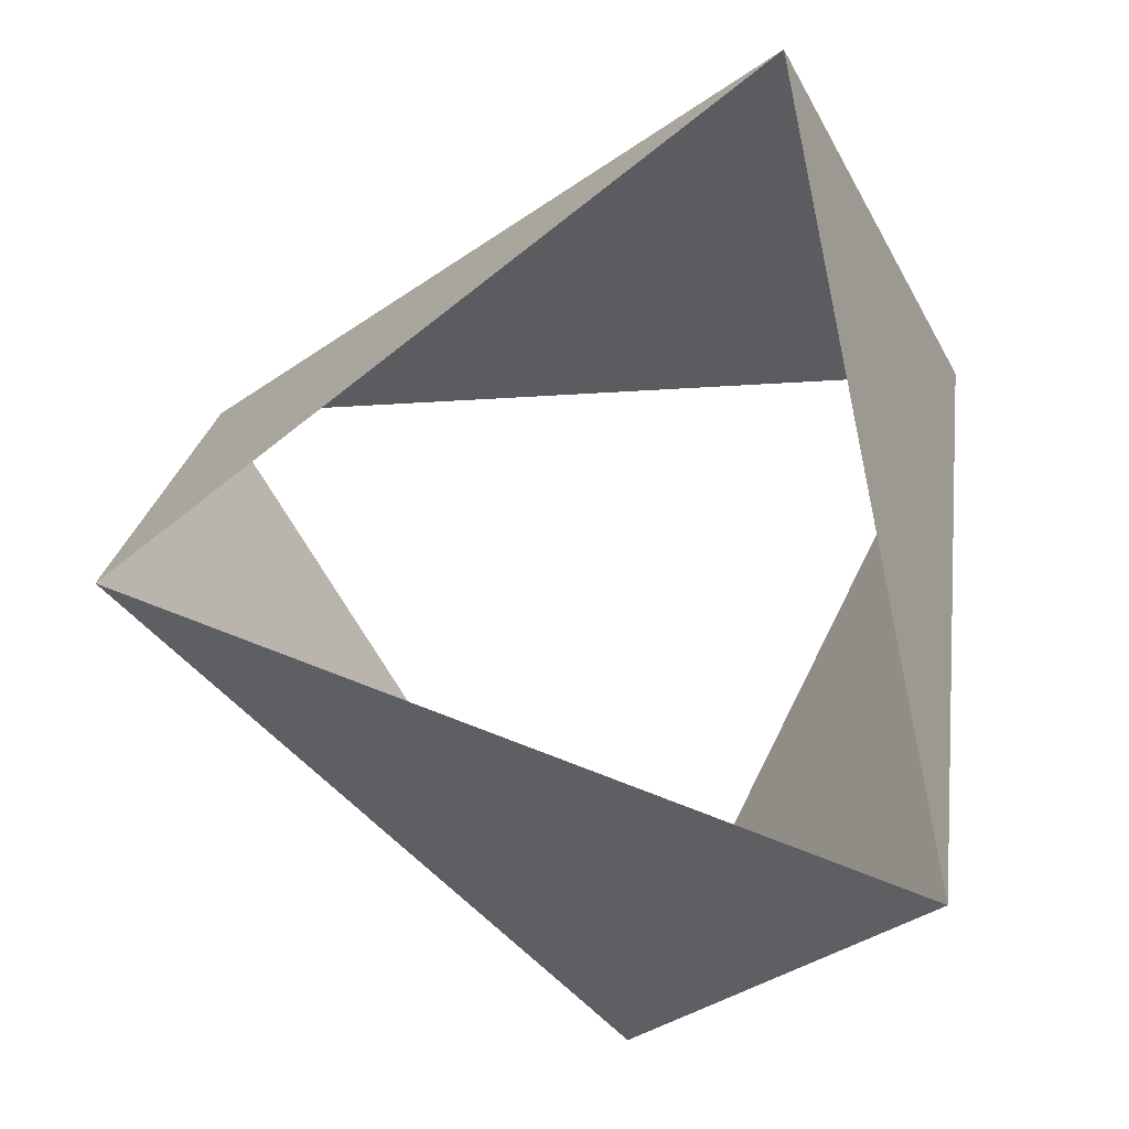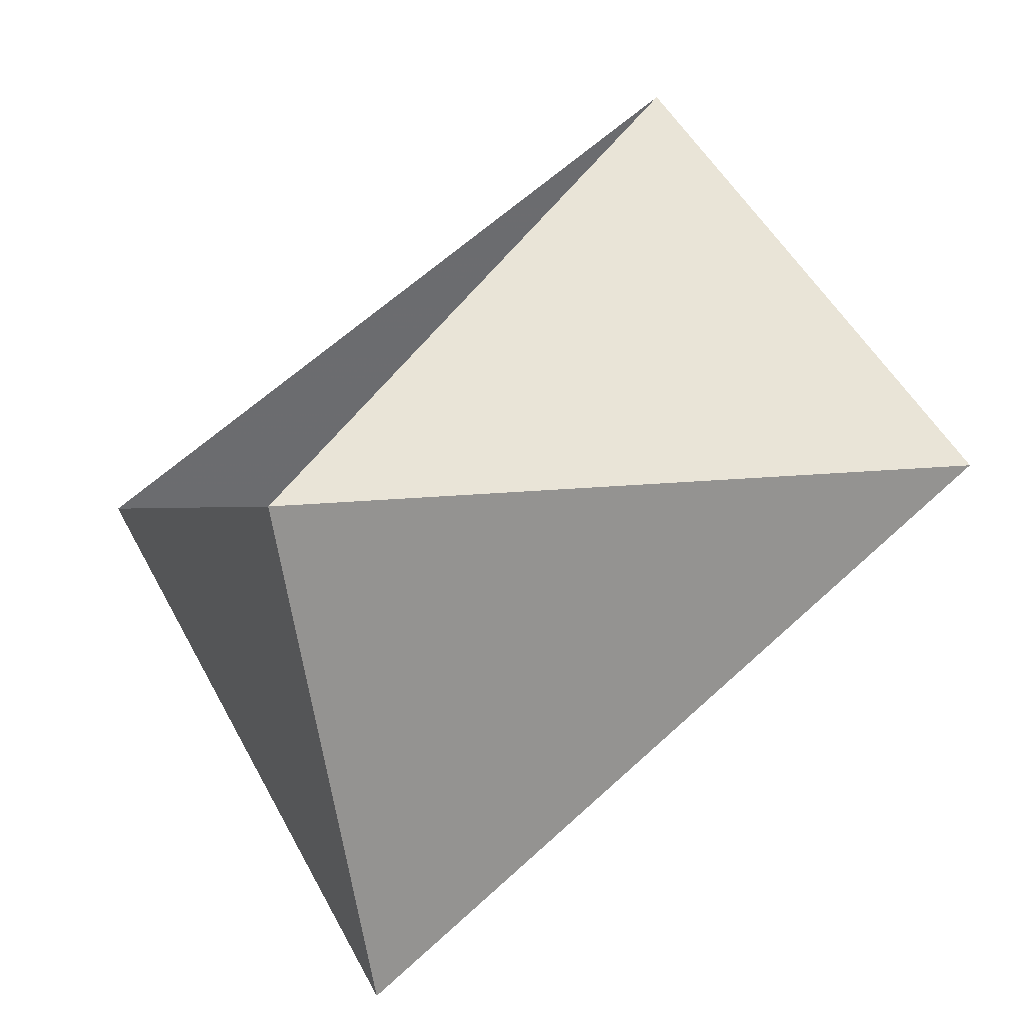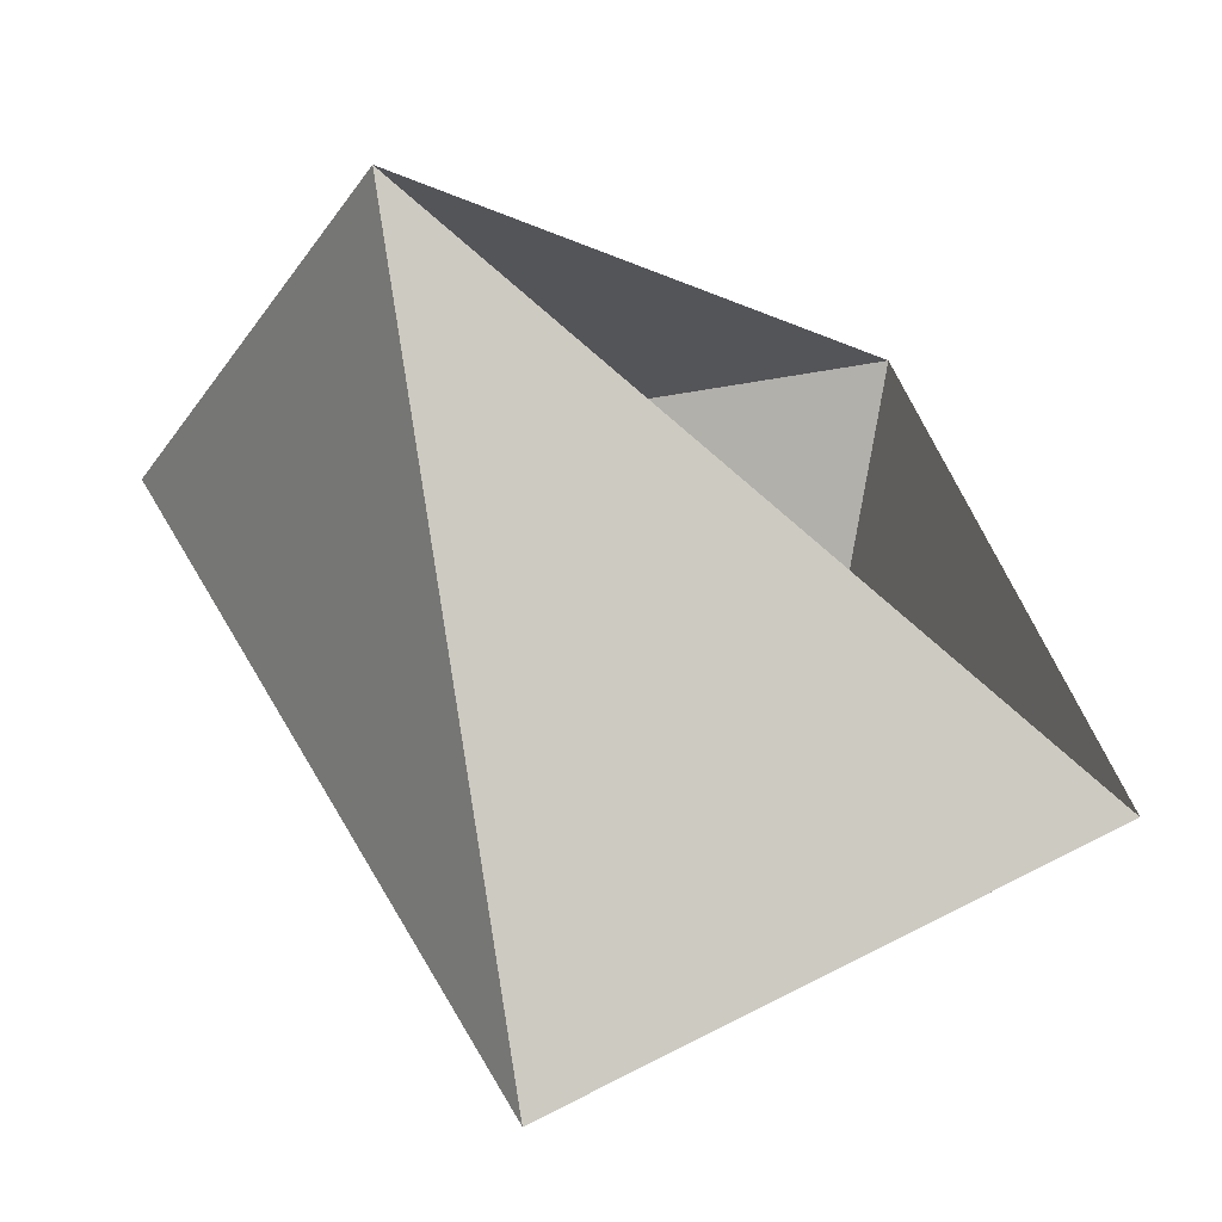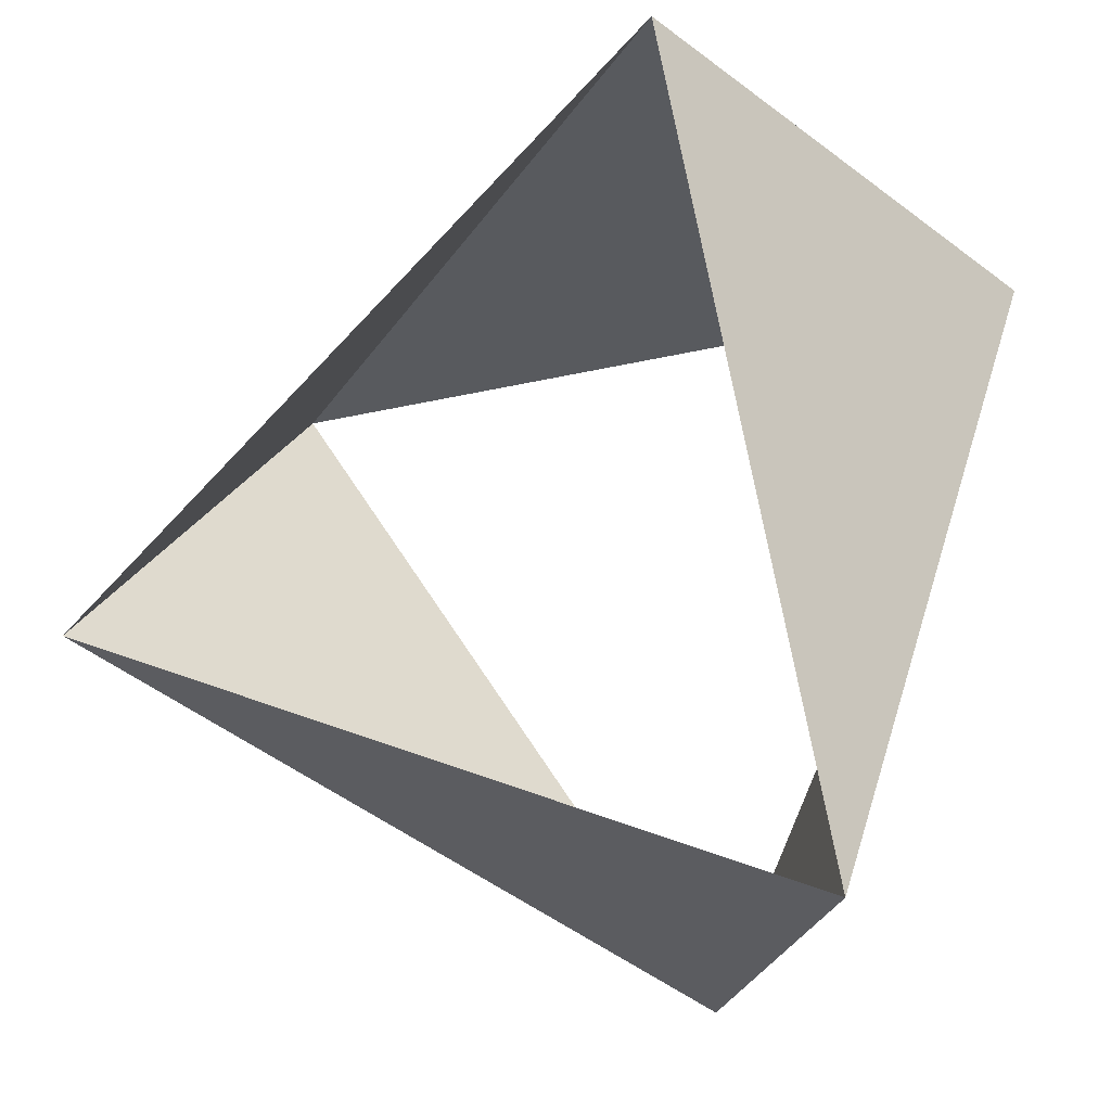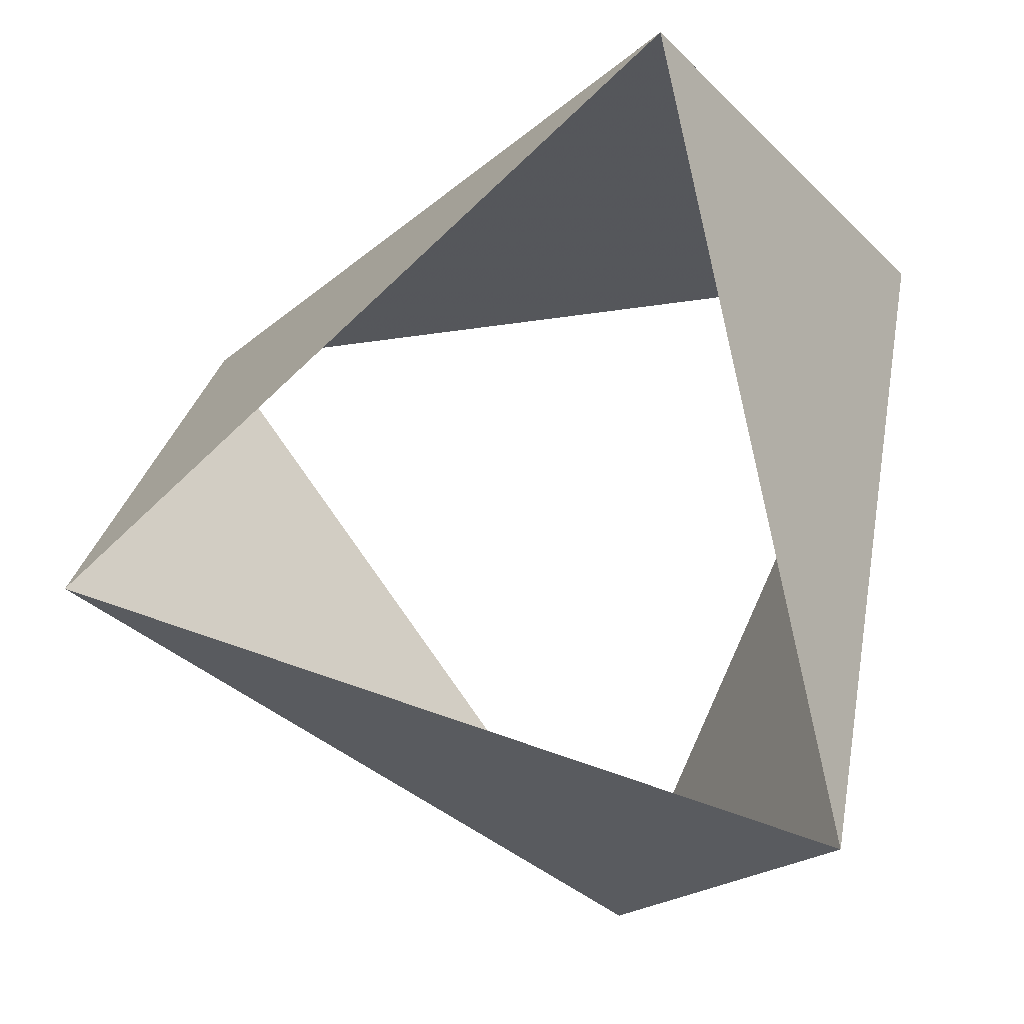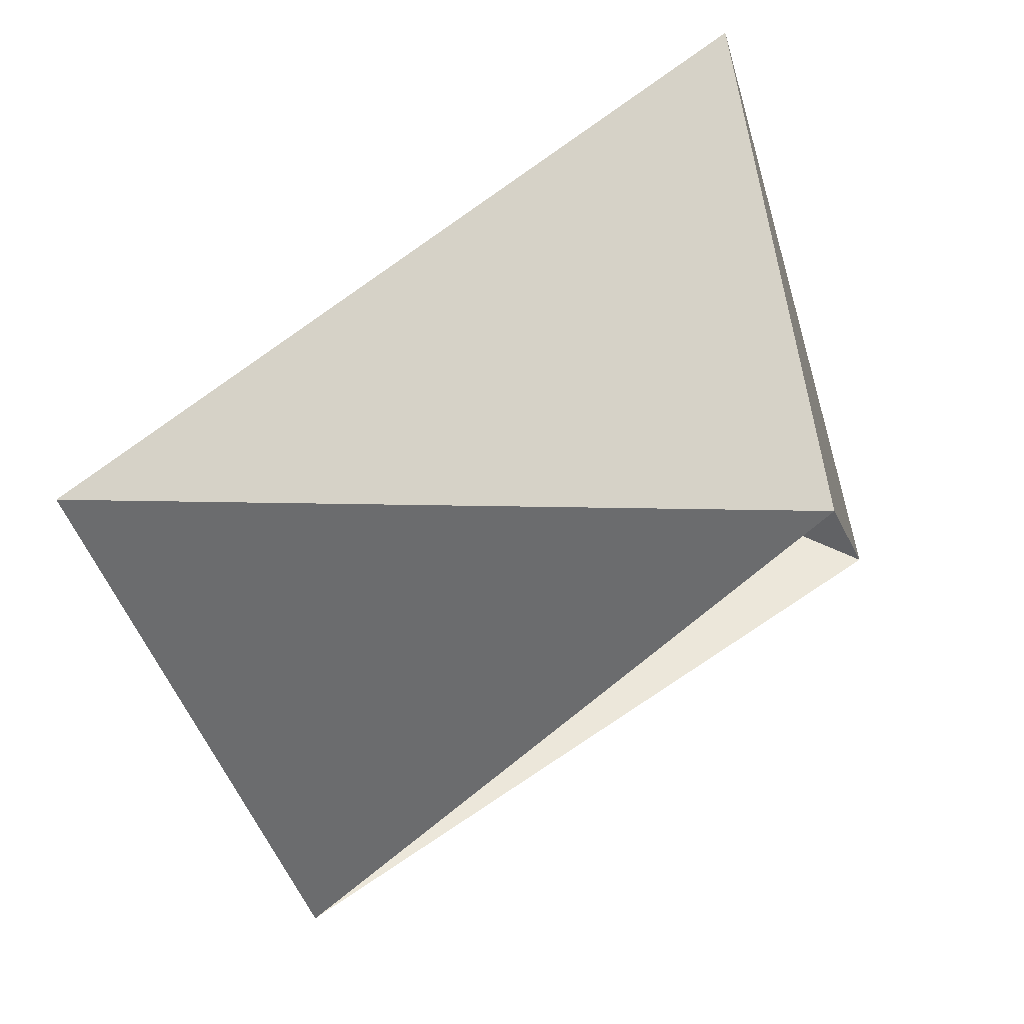
<metadata>
{"format":"obj","ext":"obj","renderer":"f3d","projection":"perspective","resolution":1024,"background":"white","views":[{"elev":78.1,"azim":2.8,"up":"+Z"},{"elev":-74.7,"azim":-141.9,"up":"+Y"},{"elev":-65.2,"azim":-37.0,"up":"+Y"},{"elev":-7.7,"azim":21.2,"up":"+Y"},{"elev":-3.4,"azim":9.0,"up":"+Y"},{"elev":78.9,"azim":-34.5,"up":"+Y"}]}
</metadata>
<code>
v 0.809 0.5878 51
v -0.9135 0.4067 51
v 0.1045 -0.9945 51
v 0.309 0.9511 52
v -0.9781 -0.2079 52
v 0.6691 -0.7431 52
f 6 3 5
f 3 5 2
f 5 2 4
f 2 4 1
f 4 1 6
f 1 6 3

</code>
